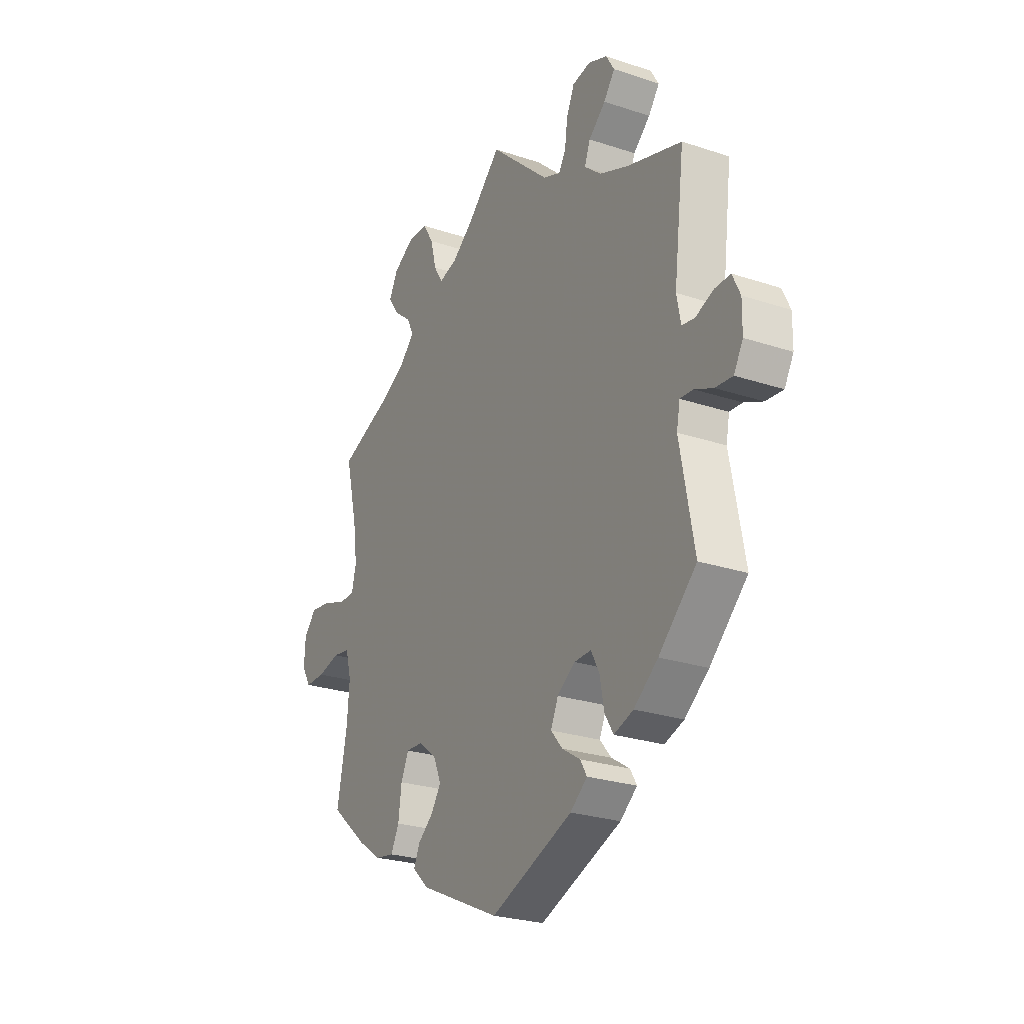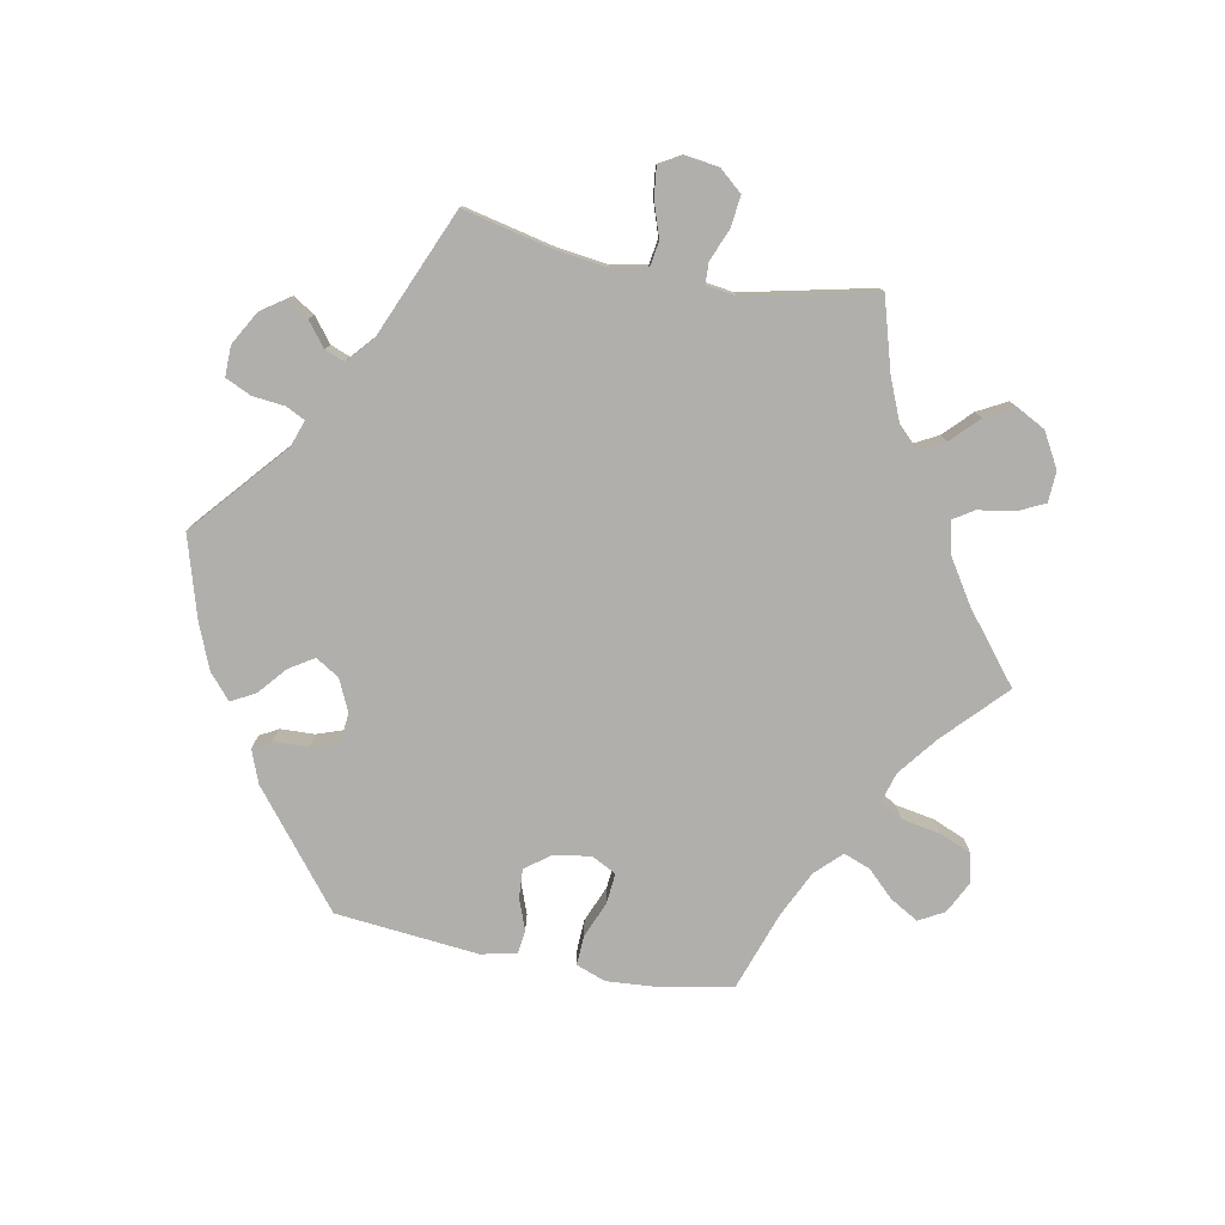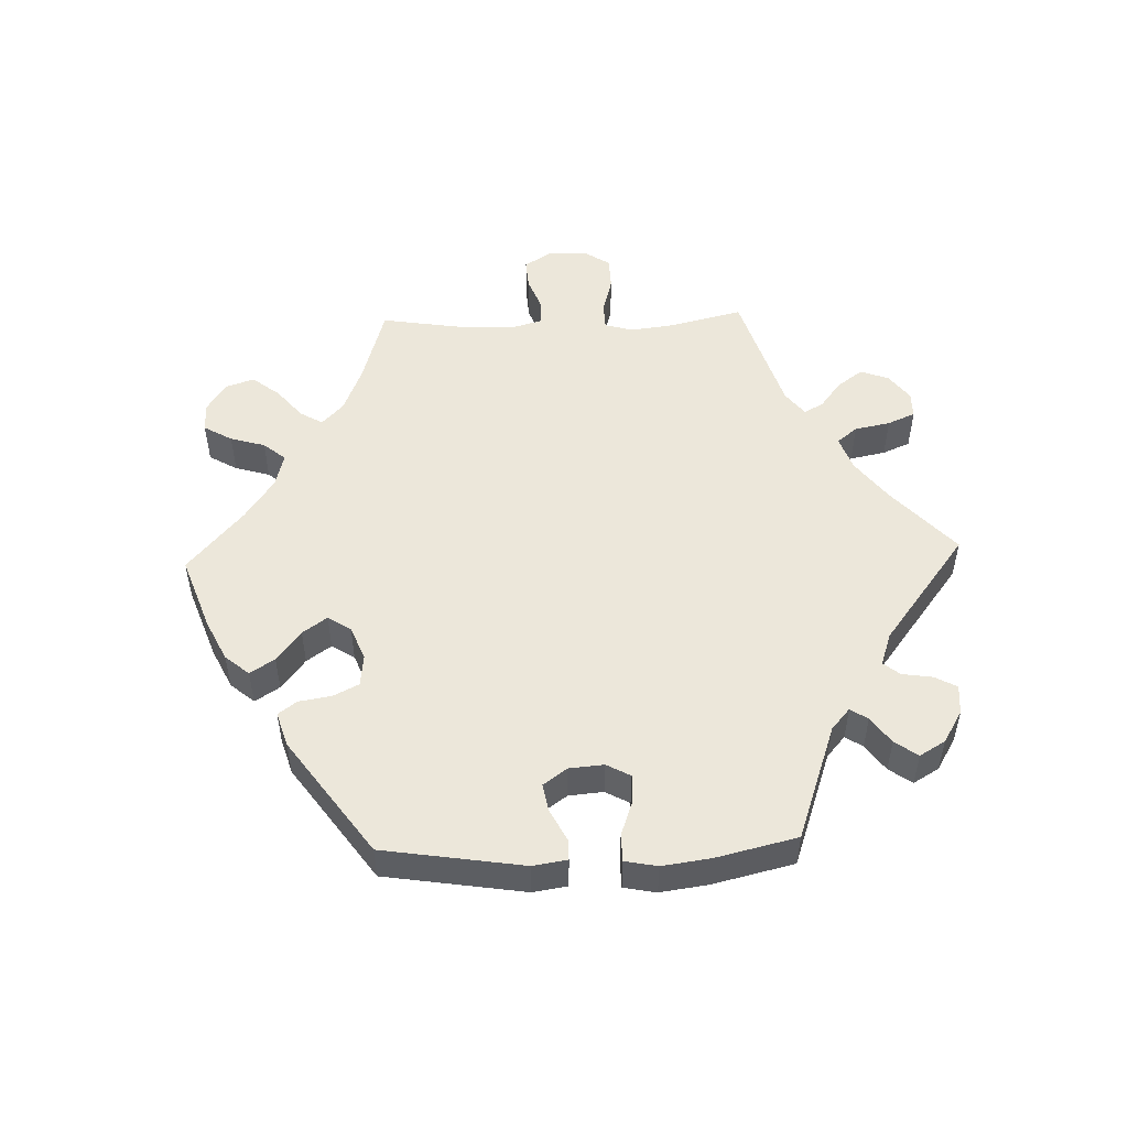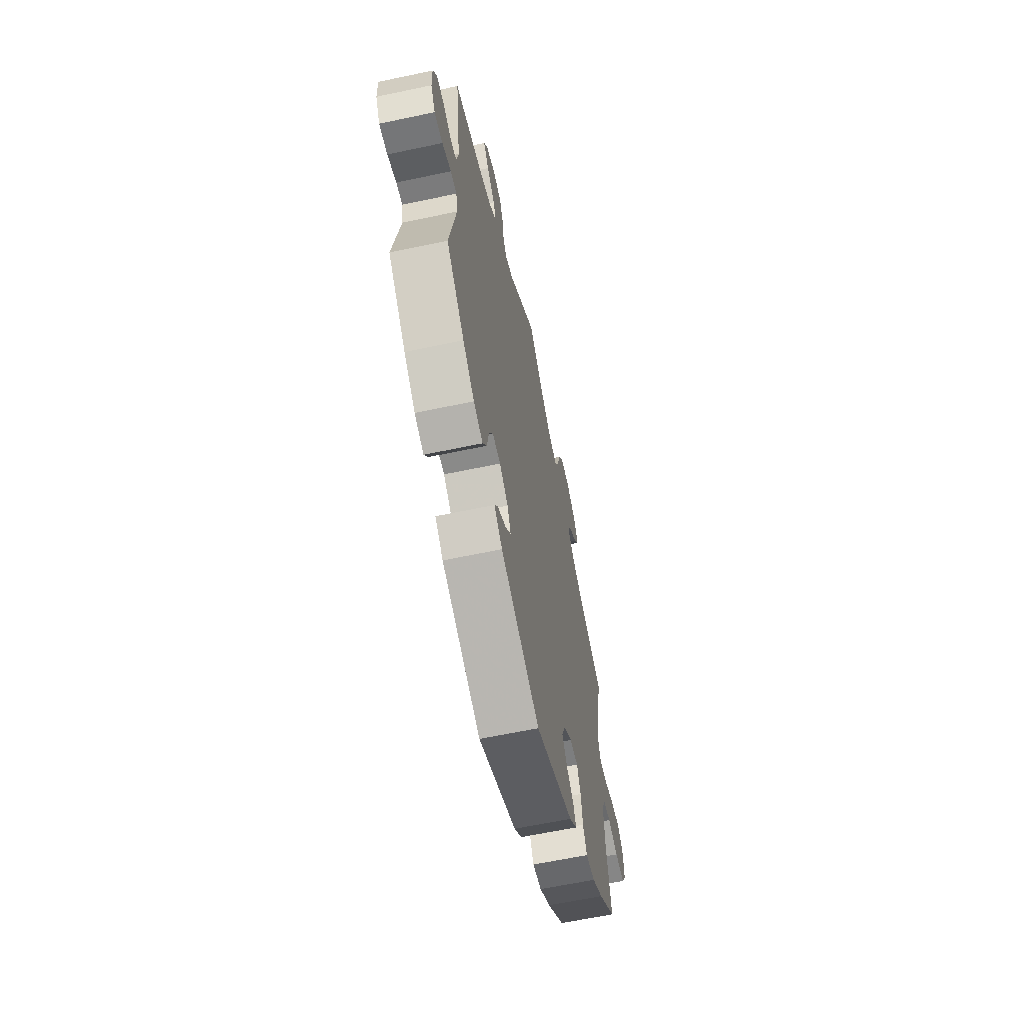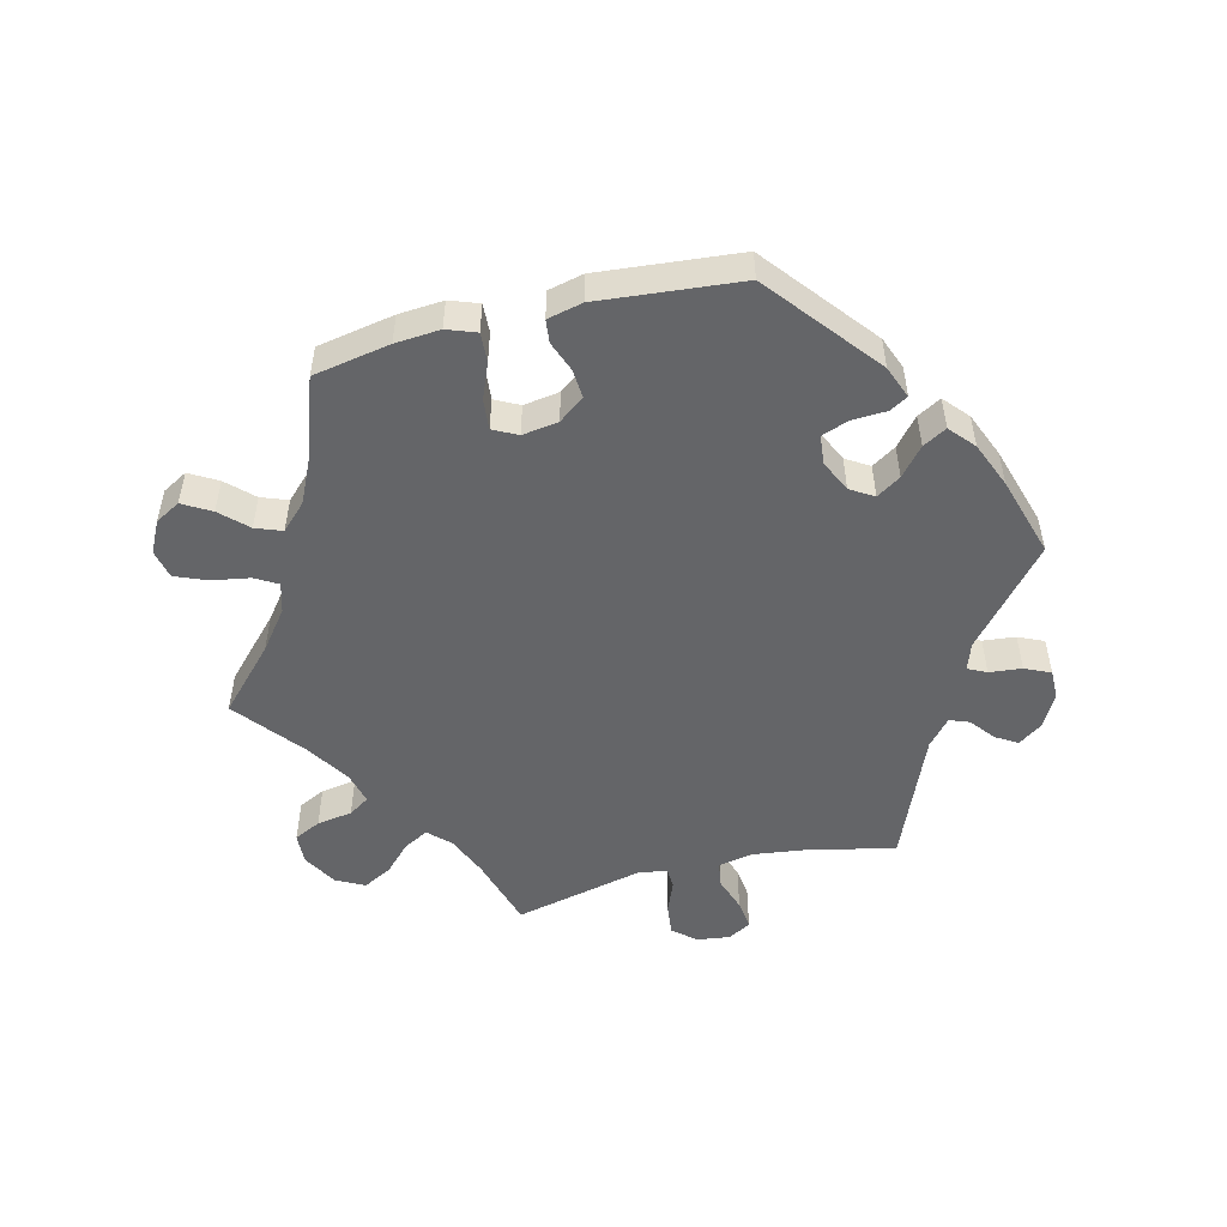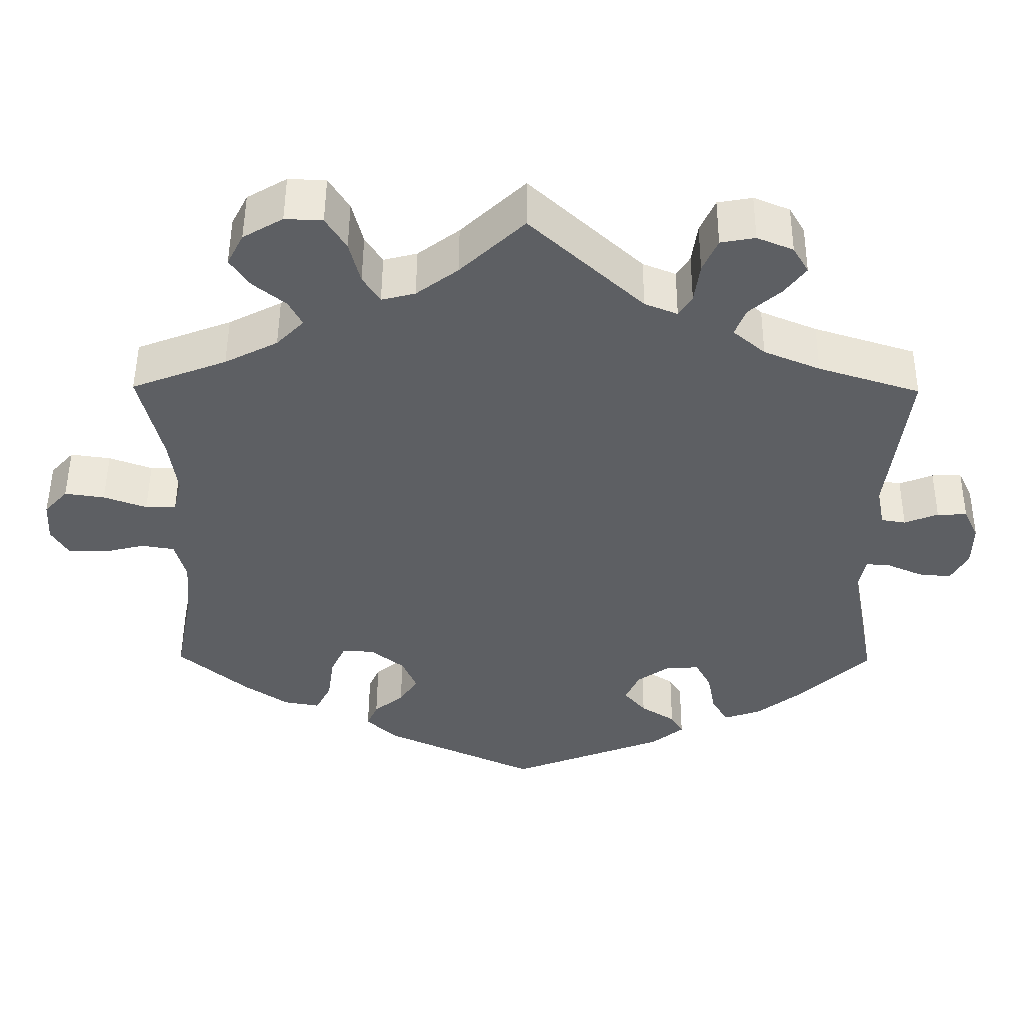
<metadata>
{"format":"obj","ext":"obj","renderer":"f3d","projection":"perspective","resolution":1024,"background":"white","views":[{"elev":-25.7,"azim":-118.0,"up":"+Z"},{"elev":-78.3,"azim":-41.0,"up":"+Y"},{"elev":51.5,"azim":-152.0,"up":"+Y"},{"elev":-62.0,"azim":-77.8,"up":"+Z"},{"elev":-51.5,"azim":164.1,"up":"+Y"},{"elev":50.1,"azim":-179.6,"up":"+Z"}]}
</metadata>
<code>
v 0.472 0.07 0.169
v 0.462 0.07 0.096
v 0.473 0.07 0.051
v 0.512 0.07 0.051
v 0.567 0.07 0.071
v 0.618 0.07 0.078
v 0.648 0.07 0.045
v 0.651 0.07 -0.008
v 0.629 0.07 -0.045
v 0.58 0.07 -0.045
v 0.527 0.07 -0.032
v 0.485 0.07 -0.039
v 0.471 0.07 -0.09
v 0.477 0.07 -0.165
v 0.501 0.07 -0.288
v 0.411 0.07 -0.364
v 0.355 0.07 -0.402
v 0.309 0.07 -0.41
v 0.289 0.07 -0.371
v 0.281 0.07 -0.313
v 0.262 0.07 -0.272
v 0.221 0.07 -0.274
v 0.178 0.07 -0.308
v 0.159 0.07 -0.352
v 0.183 0.07 -0.388
v 0.221 0.07 -0.419
v 0.235 0.07 -0.451
v 0.195 0.07 -0.488
v 0 0.07 -0.577
v -0.199 0.07 -0.5
v -0.24 0.07 -0.467
v -0.224 0.07 -0.44
v -0.18 0.07 -0.412
v -0.152 0.07 -0.379
v -0.17 0.07 -0.339
v -0.213 0.07 -0.309
v -0.254 0.07 -0.308
v -0.274 0.07 -0.346
v -0.284 0.07 -0.4
v -0.305 0.07 -0.435
v -0.352 0.07 -0.419
v -0.41 0.07 -0.374
v -0.501 0.07 -0.288
v -0.467 0.07 -0.106
v -0.475 0.07 -0.064
v -0.506 0.07 -0.066
v -0.551 0.07 -0.086
v -0.593 0.07 -0.09
v -0.615 0.07 -0.051
v -0.616 0.07 0.005
v -0.597 0.07 0.045
v -0.559 0.07 0.044
v -0.516 0.07 0.027
v -0.485 0.07 0.032
v -0.475 0.07 0.083
v -0.501 0.07 0.289
v -0.371 0.07 0.33
v -0.299 0.07 0.36
v -0.258 0.07 0.395
v -0.272 0.07 0.431
v -0.313 0.07 0.467
v -0.34 0.07 0.503
v -0.32 0.07 0.537
v -0.274 0.07 0.556
v -0.23 0.07 0.548
v -0.211 0.07 0.505
v -0.204 0.07 0.454
v -0.187 0.07 0.427
v -0.145 0.07 0.444
v 0 0.07 0.578
v 0.082 0.07 0.5
v 0.135 0.07 0.46
v 0.178 0.07 0.449
v 0.2 0.07 0.484
v 0.214 0.07 0.539
v 0.24 0.07 0.581
v 0.288 0.07 0.583
v 0.339 0.07 0.553
v 0.36 0.07 0.512
v 0.335 0.07 0.475
v 0.293 0.07 0.441
v 0.276 0.07 0.408
v 0.311 0.07 0.372
v 0.379 0.07 0.337
v 0.501 0.07 0.29
v 0.472 0 0.169
v 0.462 0 0.096
v 0.473 0 0.051
v 0.512 0 0.051
v 0.567 0 0.071
v 0.618 0 0.078
v 0.648 0 0.045
v 0.651 0 -0.008
v 0.629 0 -0.045
v 0.58 0 -0.045
v 0.527 0 -0.032
v 0.485 0 -0.039
v 0.471 0 -0.09
v 0.477 0 -0.165
v 0.501 0 -0.288
v 0.411 0 -0.364
v 0.355 0 -0.402
v 0.309 0 -0.41
v 0.289 0 -0.371
v 0.281 0 -0.313
v 0.262 0 -0.272
v 0.221 0 -0.274
v 0.178 0 -0.308
v 0.159 0 -0.352
v 0.183 0 -0.388
v 0.221 0 -0.419
v 0.235 0 -0.451
v 0.195 0 -0.488
v 0 0 -0.577
v -0.199 0 -0.5
v -0.24 0 -0.467
v -0.224 0 -0.44
v -0.18 0 -0.412
v -0.152 0 -0.379
v -0.17 0 -0.339
v -0.213 0 -0.309
v -0.254 0 -0.308
v -0.274 0 -0.346
v -0.284 0 -0.4
v -0.305 0 -0.435
v -0.352 0 -0.419
v -0.41 0 -0.374
v -0.501 0 -0.288
v -0.467 0 -0.106
v -0.475 0 -0.064
v -0.506 0 -0.066
v -0.551 0 -0.086
v -0.593 0 -0.09
v -0.615 0 -0.051
v -0.616 0 0.005
v -0.597 0 0.045
v -0.559 0 0.044
v -0.516 0 0.027
v -0.485 0 0.032
v -0.475 0 0.083
v -0.501 0 0.289
v -0.371 0 0.33
v -0.299 0 0.36
v -0.258 0 0.395
v -0.272 0 0.431
v -0.313 0 0.467
v -0.34 0 0.503
v -0.32 0 0.537
v -0.274 0 0.556
v -0.23 0 0.548
v -0.211 0 0.505
v -0.204 0 0.454
v -0.187 0 0.427
v -0.145 0 0.444
v 0 0 0.578
v 0.082 0 0.5
v 0.135 0 0.46
v 0.178 0 0.449
v 0.2 0 0.484
v 0.214 0 0.539
v 0.24 0 0.581
v 0.288 0 0.583
v 0.339 0 0.553
v 0.36 0 0.512
v 0.335 0 0.475
v 0.293 0 0.441
v 0.276 0 0.408
v 0.311 0 0.372
v 0.379 0 0.337
v 0.501 0 0.29
f 84 85 1
f 83 84 1 2
f 82 83 2 3
f 78 79 80 81
f 78 81 82
f 77 78 82
f 74 75 76 77
f 73 74 77 82
f 72 73 82 3
f 69 70 71
f 68 69 71 72
f 64 65 66 67
f 64 67 68
f 63 64 68
f 60 61 62 63
f 60 63 68
f 59 60 68
f 58 59 68 72
f 55 56 57
f 54 55 57 58
f 50 51 52 53
f 50 53 54
f 49 50 54
f 46 47 48 49
f 45 46 49 54
f 44 45 54 58
f 38 39 40 41
f 37 38 41 42
f 30 31 32 33
f 30 33 34
f 29 30 34
f 28 29 34 35
f 25 26 27 28
f 24 25 28 35
f 17 18 19 20
f 17 20 21
f 14 15 16 17
f 13 14 17 21
f 12 13 21 22
f 8 9 10 11
f 8 11 12
f 7 8 12
f 4 5 6 7
f 3 4 7 12
f 37 42 43 44
f 36 37 44 58
f 23 24 35 36
f 23 36 58 72
f 22 23 72
f 3 12 22 72
f 86 170 169
f 87 86 169 168
f 88 87 168 167
f 166 165 164 163
f 167 166 163
f 167 163 162
f 162 161 160 159
f 167 162 159 158
f 88 167 158 157
f 156 155 154
f 157 156 154 153
f 152 151 150 149
f 153 152 149
f 153 149 148
f 148 147 146 145
f 153 148 145
f 153 145 144
f 157 153 144 143
f 142 141 140
f 143 142 140 139
f 138 137 136 135
f 139 138 135
f 139 135 134
f 134 133 132 131
f 139 134 131 130
f 143 139 130 129
f 126 125 124 123
f 127 126 123 122
f 118 117 116 115
f 119 118 115
f 119 115 114
f 120 119 114 113
f 113 112 111 110
f 120 113 110 109
f 105 104 103 102
f 106 105 102
f 102 101 100 99
f 106 102 99 98
f 107 106 98 97
f 96 95 94 93
f 97 96 93
f 97 93 92
f 92 91 90 89
f 97 92 89 88
f 129 128 127 122
f 143 129 122 121
f 121 120 109 108
f 157 143 121 108
f 157 108 107
f 157 107 97 88
f 1 86 87 2
f 2 87 88 3
f 3 88 89 4
f 4 89 90 5
f 5 90 91 6
f 6 91 92 7
f 7 92 93 8
f 8 93 94 9
f 9 94 95 10
f 10 95 96 11
f 11 96 97 12
f 12 97 98 13
f 13 98 99 14
f 14 99 100 15
f 15 100 101 16
f 16 101 102 17
f 17 102 103 18
f 18 103 104 19
f 19 104 105 20
f 20 105 106 21
f 21 106 107 22
f 22 107 108 23
f 23 108 109 24
f 24 109 110 25
f 25 110 111 26
f 26 111 112 27
f 27 112 113 28
f 28 113 114 29
f 29 114 115 30
f 30 115 116 31
f 31 116 117 32
f 32 117 118 33
f 33 118 119 34
f 34 119 120 35
f 35 120 121 36
f 36 121 122 37
f 37 122 123 38
f 38 123 124 39
f 39 124 125 40
f 40 125 126 41
f 41 126 127 42
f 42 127 128 43
f 43 128 129 44
f 44 129 130 45
f 45 130 131 46
f 46 131 132 47
f 47 132 133 48
f 48 133 134 49
f 49 134 135 50
f 50 135 136 51
f 51 136 137 52
f 52 137 138 53
f 53 138 139 54
f 54 139 140 55
f 55 140 141 56
f 56 141 142 57
f 57 142 143 58
f 58 143 144 59
f 59 144 145 60
f 60 145 146 61
f 61 146 147 62
f 62 147 148 63
f 63 148 149 64
f 64 149 150 65
f 65 150 151 66
f 66 151 152 67
f 67 152 153 68
f 68 153 154 69
f 69 154 155 70
f 70 155 156 71
f 71 156 157 72
f 72 157 158 73
f 73 158 159 74
f 74 159 160 75
f 75 160 161 76
f 76 161 162 77
f 77 162 163 78
f 78 163 164 79
f 79 164 165 80
f 80 165 166 81
f 81 166 167 82
f 82 167 168 83
f 83 168 169 84
f 84 169 170 85
f 85 170 86 1

</code>
